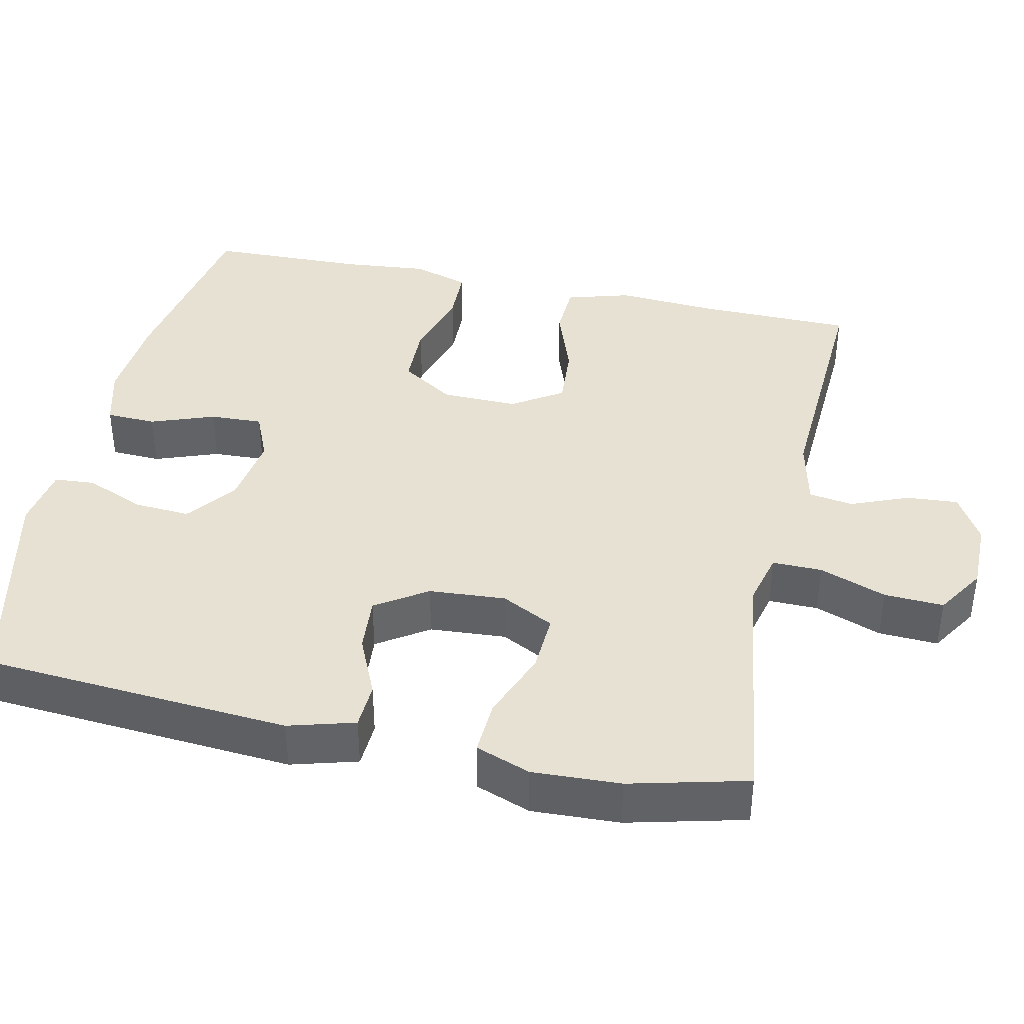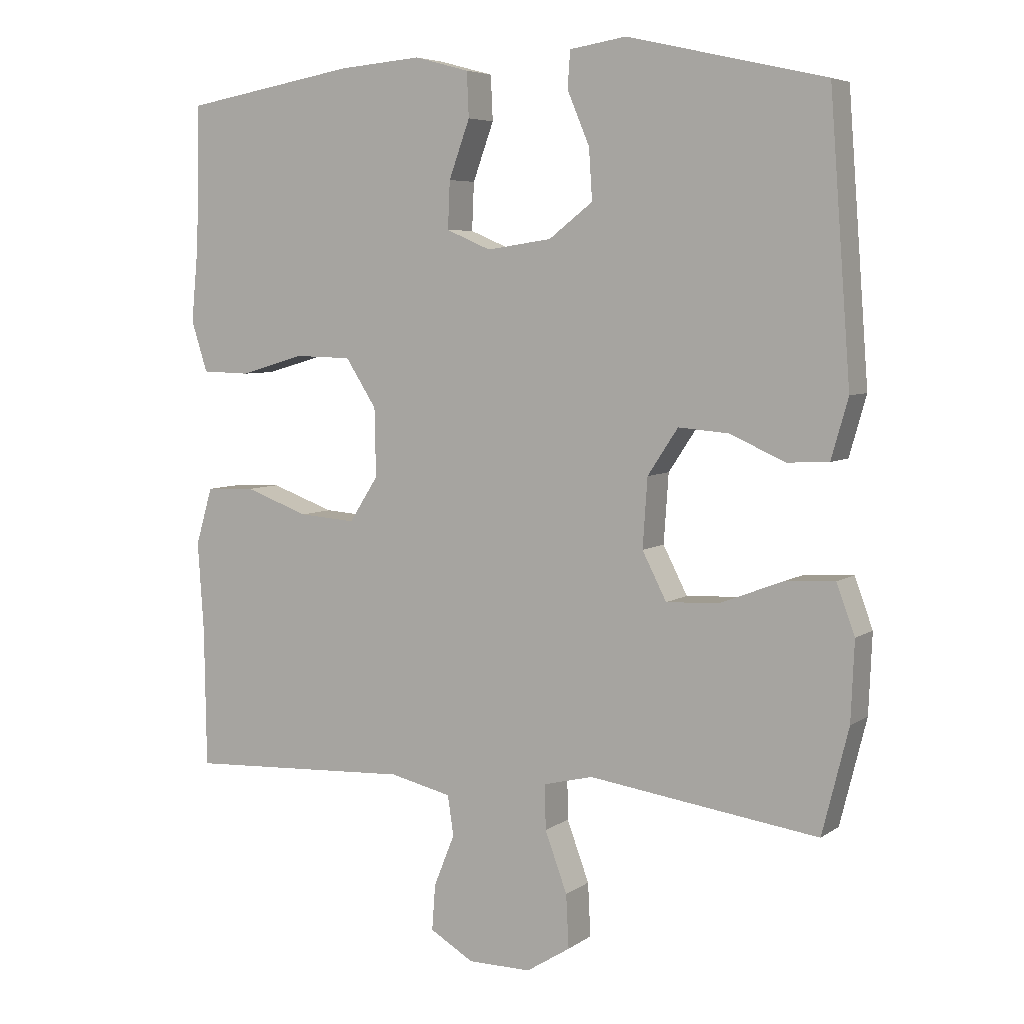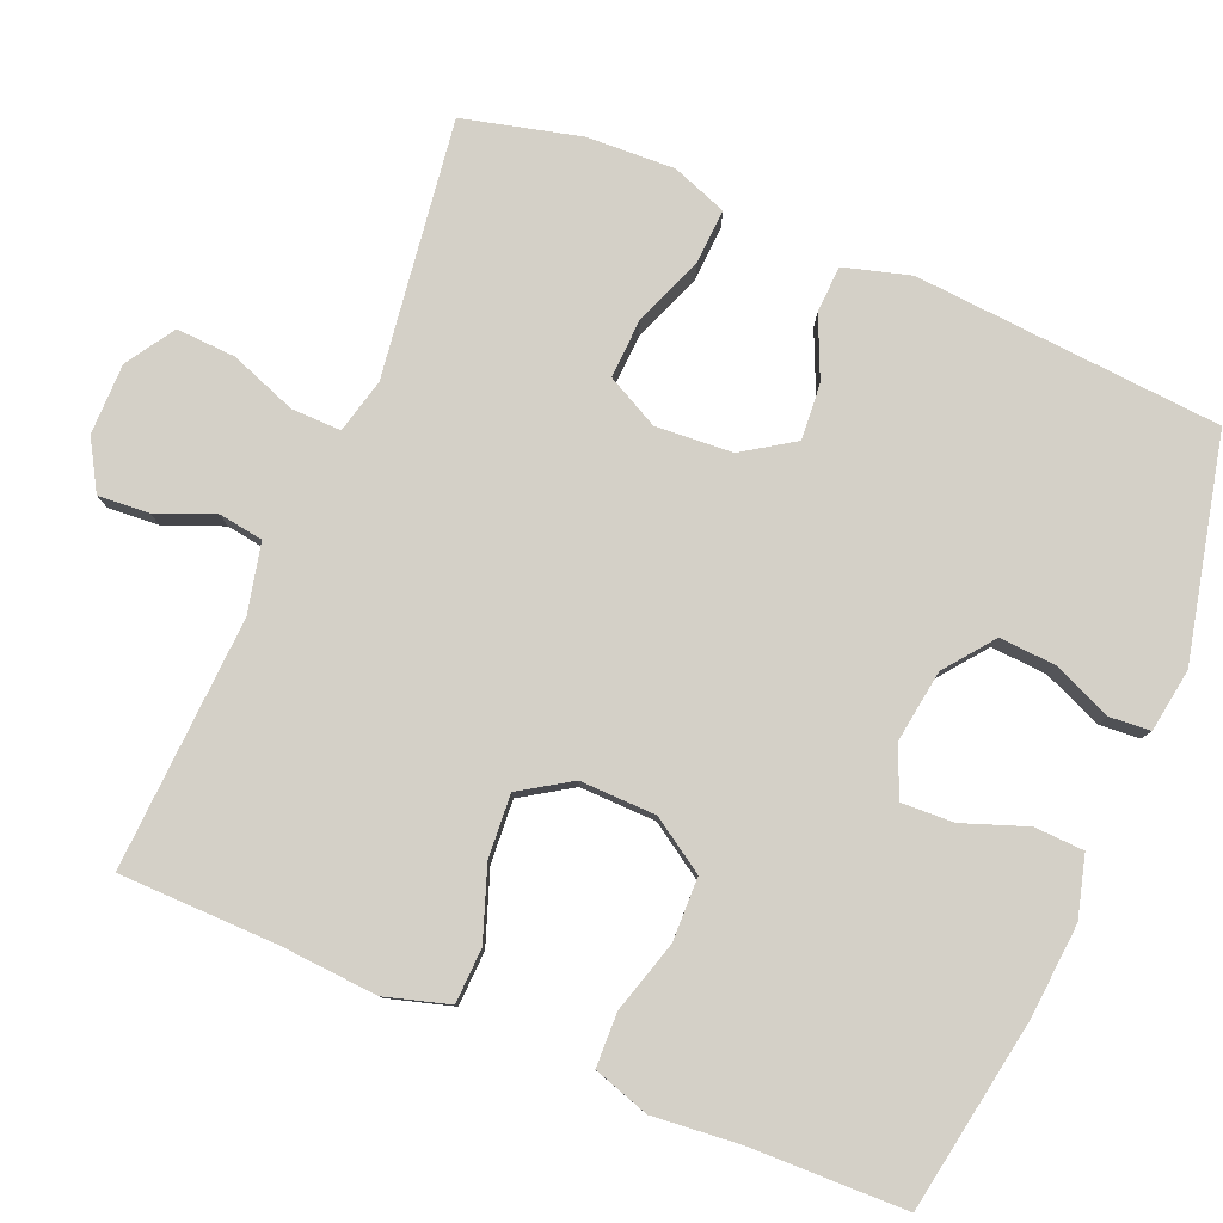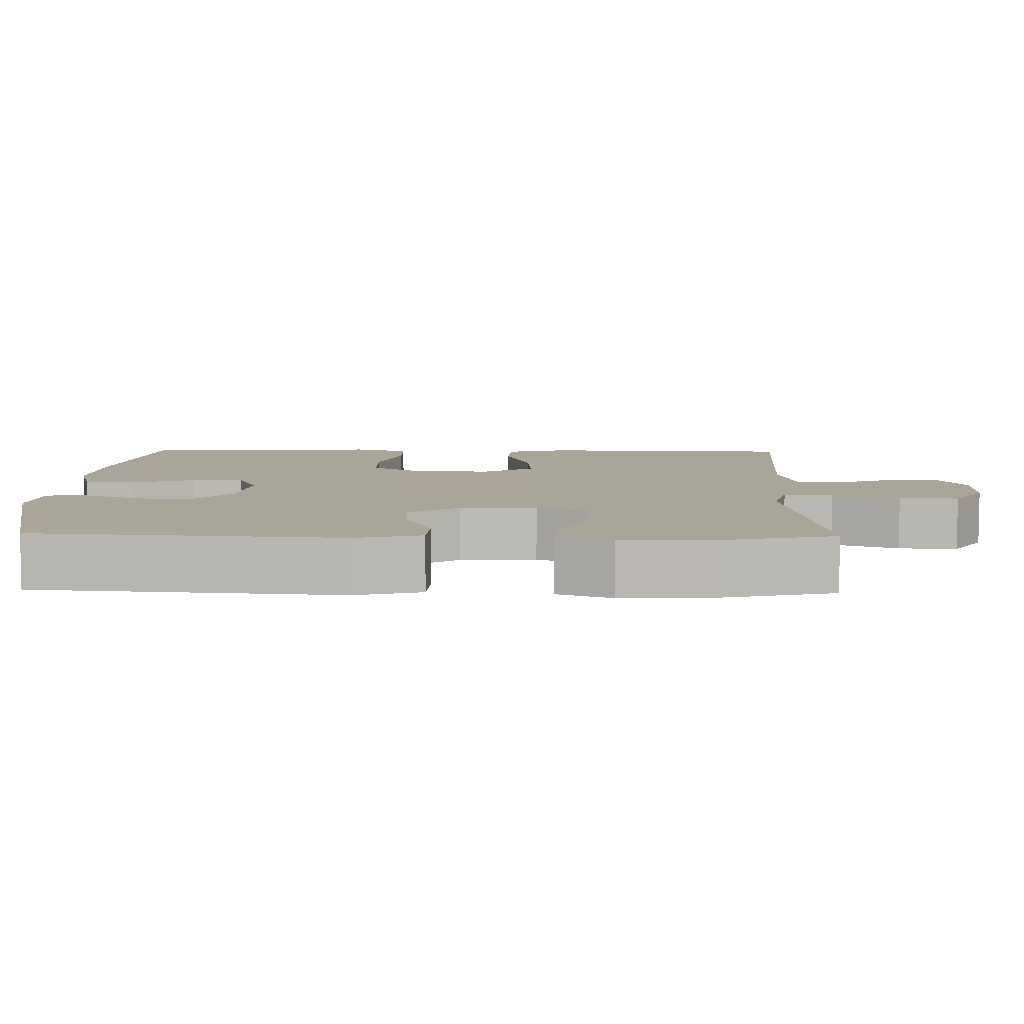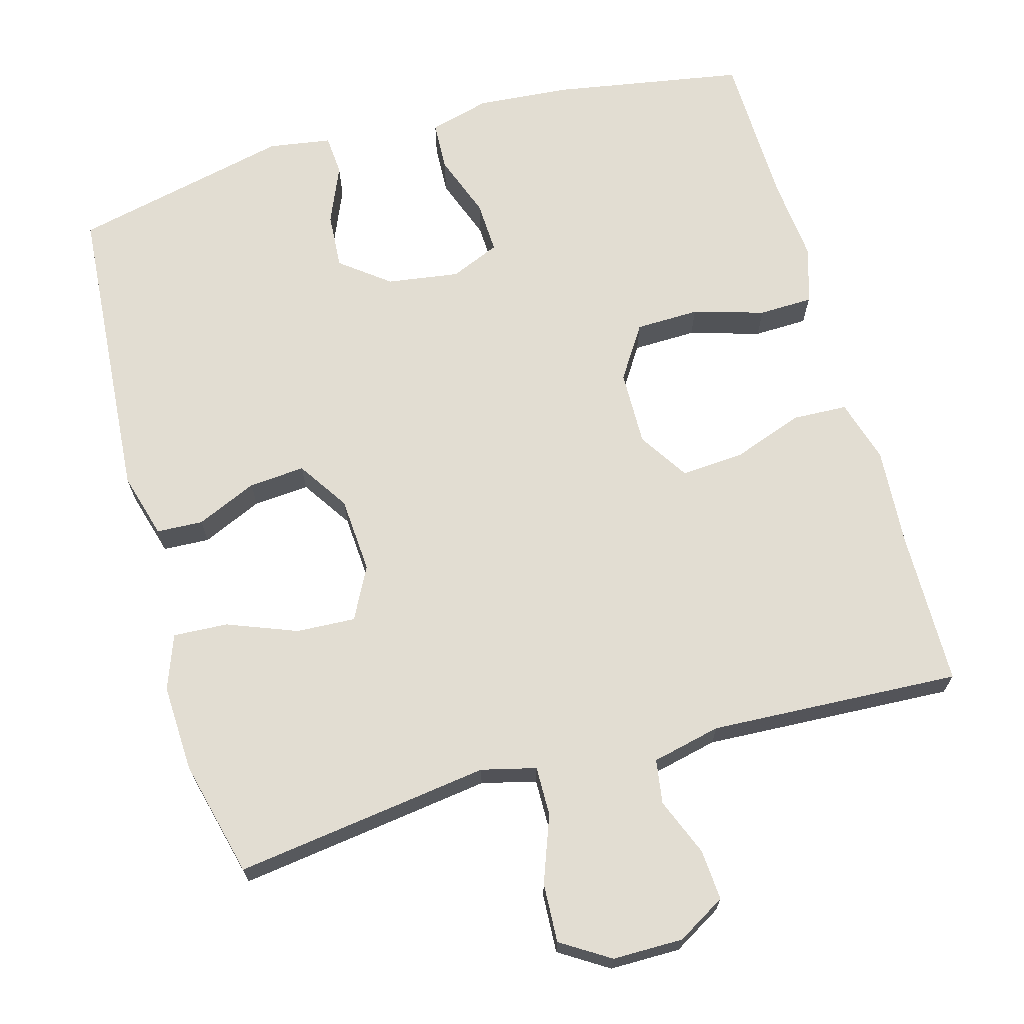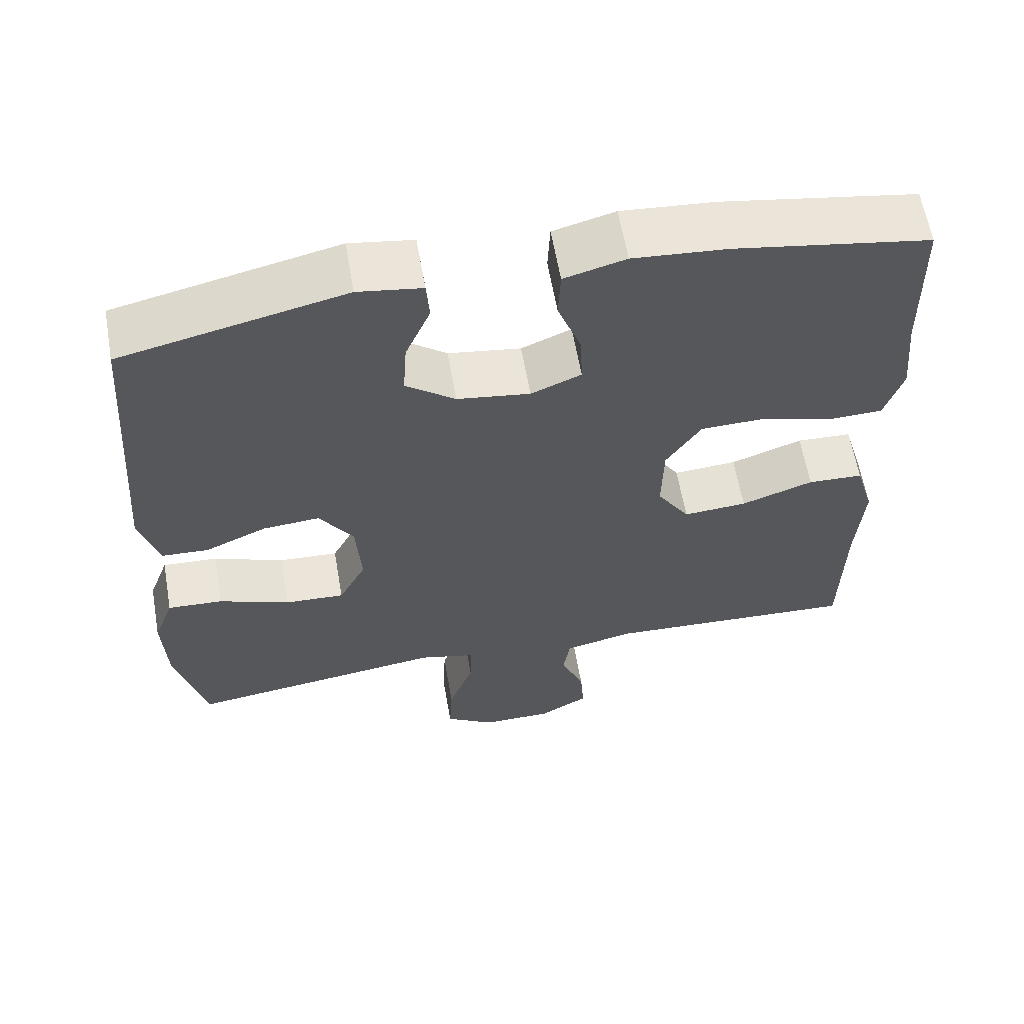
<metadata>
{"format":"obj","ext":"obj","renderer":"f3d","projection":"perspective","resolution":1024,"background":"white","views":[{"elev":39.5,"azim":102.3,"up":"+Y"},{"elev":5.8,"azim":28.2,"up":"+Z"},{"elev":80.0,"azim":-67.2,"up":"+Y"},{"elev":7.4,"azim":91.5,"up":"+Y"},{"elev":68.3,"azim":164.4,"up":"+Y"},{"elev":61.3,"azim":170.1,"up":"+Z"}]}
</metadata>
<code>
v 0.5 0.07 0.5
v 0.531 0.07 0.091
v 0.506 0.07 0.003
v 0.444 0.07 0
v 0.363 0.07 0.036
v 0.288 0.07 0.042
v 0.243 0.07 -0.026
v 0.236 0.07 -0.128
v 0.272 0.07 -0.198
v 0.351 0.07 -0.194
v 0.444 0.07 -0.158
v 0.517 0.07 -0.154
v 0.544 0.07 -0.227
v 0.539 0.07 -0.344
v 0.5 0.07 -0.5
v 0.274 0.07 -0.469
v 0.159 0.07 -0.453
v 0.086 0.07 -0.471
v 0.087 0.07 -0.537
v 0.12 0.07 -0.626
v 0.124 0.07 -0.705
v 0.059 0.07 -0.746
v -0.035 0.07 -0.746
v -0.1 0.07 -0.708
v -0.095 0.07 -0.64
v -0.064 0.07 -0.563
v -0.073 0.07 -0.504
v -0.165 0.07 -0.483
v -0.5 0.07 -0.5
v -0.503 0.07 -0.292
v -0.512 0.07 -0.16
v -0.487 0.07 -0.075
v -0.414 0.07 -0.072
v -0.319 0.07 -0.106
v -0.235 0.07 -0.112
v -0.192 0.07 -0.045
v -0.194 0.07 0.056
v -0.24 0.07 0.127
v -0.325 0.07 0.129
v -0.42 0.07 0.101
v -0.492 0.07 0.103
v -0.516 0.07 0.178
v -0.505 0.07 0.293
v -0.5 0.07 0.5
v -0.243 0.07 0.544
v -0.12 0.07 0.554
v -0.039 0.07 0.532
v -0.036 0.07 0.466
v -0.067 0.07 0.381
v -0.07 0.07 0.311
v -0.004 0.07 0.283
v 0.092 0.07 0.297
v 0.157 0.07 0.347
v 0.152 0.07 0.422
v 0.119 0.07 0.5
v 0.123 0.07 0.554
v 0.207 0.07 0.567
v 0.5 0 0.5
v 0.531 0 0.091
v 0.506 0 0.003
v 0.444 0 0
v 0.363 0 0.036
v 0.288 0 0.042
v 0.243 0 -0.026
v 0.236 0 -0.128
v 0.272 0 -0.198
v 0.351 0 -0.194
v 0.444 0 -0.158
v 0.517 0 -0.154
v 0.544 0 -0.227
v 0.539 0 -0.344
v 0.5 0 -0.5
v 0.274 0 -0.469
v 0.159 0 -0.453
v 0.086 0 -0.471
v 0.087 0 -0.537
v 0.12 0 -0.626
v 0.124 0 -0.705
v 0.059 0 -0.746
v -0.035 0 -0.746
v -0.1 0 -0.708
v -0.095 0 -0.64
v -0.064 0 -0.563
v -0.073 0 -0.504
v -0.165 0 -0.483
v -0.5 0 -0.5
v -0.503 0 -0.292
v -0.512 0 -0.16
v -0.487 0 -0.075
v -0.414 0 -0.072
v -0.319 0 -0.106
v -0.235 0 -0.112
v -0.192 0 -0.045
v -0.194 0 0.056
v -0.24 0 0.127
v -0.325 0 0.129
v -0.42 0 0.101
v -0.492 0 0.103
v -0.516 0 0.178
v -0.505 0 0.293
v -0.5 0 0.5
v -0.243 0 0.544
v -0.12 0 0.554
v -0.039 0 0.532
v -0.036 0 0.466
v -0.067 0 0.381
v -0.07 0 0.311
v -0.004 0 0.283
v 0.092 0 0.297
v 0.157 0 0.347
v 0.152 0 0.422
v 0.119 0 0.5
v 0.123 0 0.554
v 0.207 0 0.567
f 3 4 5
f 2 3 5
f 1 2 5
f 57 1 5
f 56 57 5
f 55 56 5
f 54 55 5
f 53 54 5 6
f 52 53 6 7
f 51 52 7 8
f 50 51 8 9
f 47 48 49
f 46 47 49
f 45 46 49
f 44 45 49
f 43 44 49
f 43 49 50
f 42 43 50
f 41 42 50
f 40 41 50
f 39 40 50
f 38 39 50
f 37 38 50 9
f 32 33 34
f 31 32 34
f 30 31 34
f 30 34 35
f 29 30 35
f 28 29 35
f 27 28 35 36
f 24 25 26
f 23 24 26
f 22 23 26
f 21 22 26
f 20 21 26
f 19 20 26
f 18 19 26 27
f 36 37 9
f 27 36 9
f 18 27 9
f 17 18 9
f 15 16 17
f 14 15 17
f 13 14 17
f 12 13 17
f 11 12 17
f 10 11 17
f 9 10 17
f 62 61 60
f 62 60 59
f 62 59 58
f 62 58 114
f 62 114 113
f 62 113 112
f 62 112 111
f 63 62 111 110
f 64 63 110 109
f 65 64 109 108
f 66 65 108 107
f 106 105 104
f 106 104 103
f 106 103 102
f 106 102 101
f 106 101 100
f 107 106 100
f 107 100 99
f 107 99 98
f 107 98 97
f 107 97 96
f 107 96 95
f 66 107 95 94
f 91 90 89
f 91 89 88
f 91 88 87
f 92 91 87
f 92 87 86
f 92 86 85
f 93 92 85 84
f 83 82 81
f 83 81 80
f 83 80 79
f 83 79 78
f 83 78 77
f 83 77 76
f 84 83 76 75
f 66 94 93
f 66 93 84
f 66 84 75
f 66 75 74
f 74 73 72
f 74 72 71
f 74 71 70
f 74 70 69
f 74 69 68
f 74 68 67
f 74 67 66
f 1 58 59 2
f 2 59 60 3
f 3 60 61 4
f 4 61 62 5
f 5 62 63 6
f 6 63 64 7
f 7 64 65 8
f 8 65 66 9
f 9 66 67 10
f 10 67 68 11
f 11 68 69 12
f 12 69 70 13
f 13 70 71 14
f 14 71 72 15
f 15 72 73 16
f 16 73 74 17
f 17 74 75 18
f 18 75 76 19
f 19 76 77 20
f 20 77 78 21
f 21 78 79 22
f 22 79 80 23
f 23 80 81 24
f 24 81 82 25
f 25 82 83 26
f 26 83 84 27
f 27 84 85 28
f 28 85 86 29
f 29 86 87 30
f 30 87 88 31
f 31 88 89 32
f 32 89 90 33
f 33 90 91 34
f 34 91 92 35
f 35 92 93 36
f 36 93 94 37
f 37 94 95 38
f 38 95 96 39
f 39 96 97 40
f 40 97 98 41
f 41 98 99 42
f 42 99 100 43
f 43 100 101 44
f 44 101 102 45
f 45 102 103 46
f 46 103 104 47
f 47 104 105 48
f 48 105 106 49
f 49 106 107 50
f 50 107 108 51
f 51 108 109 52
f 52 109 110 53
f 53 110 111 54
f 54 111 112 55
f 55 112 113 56
f 56 113 114 57
f 57 114 58 1

</code>
